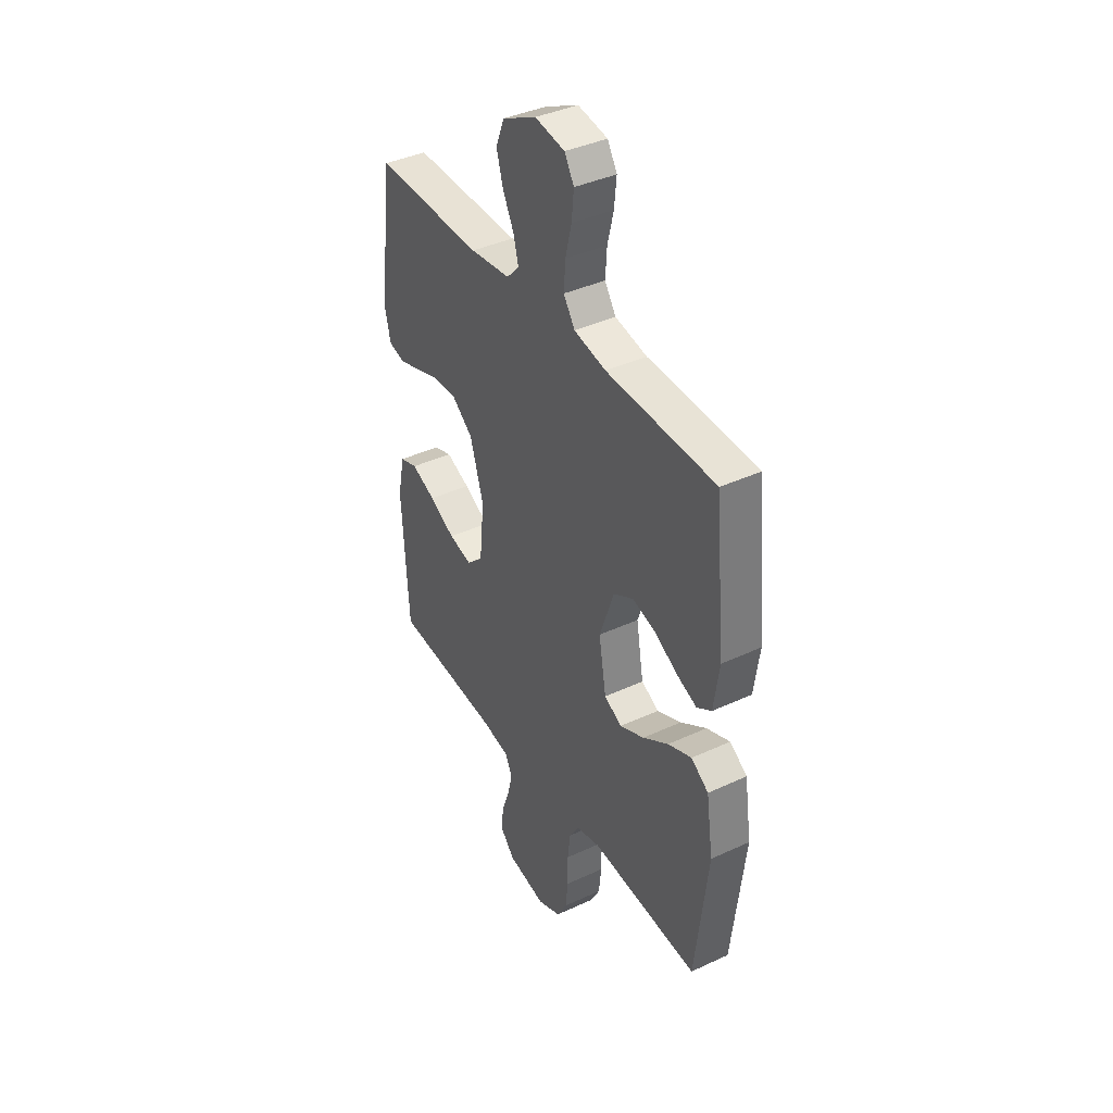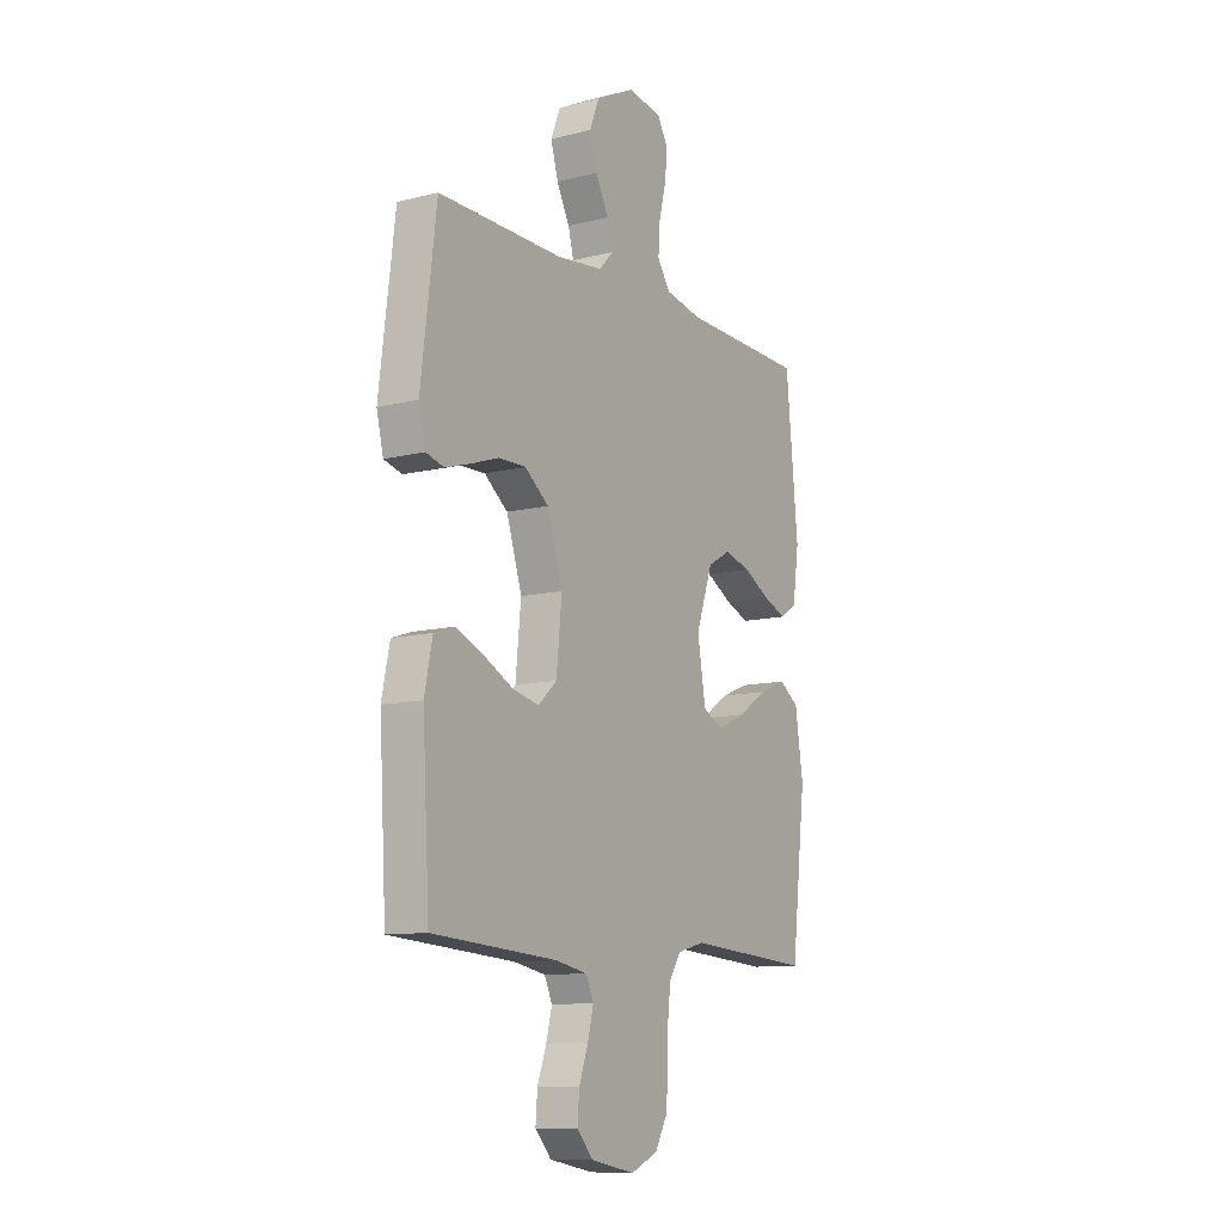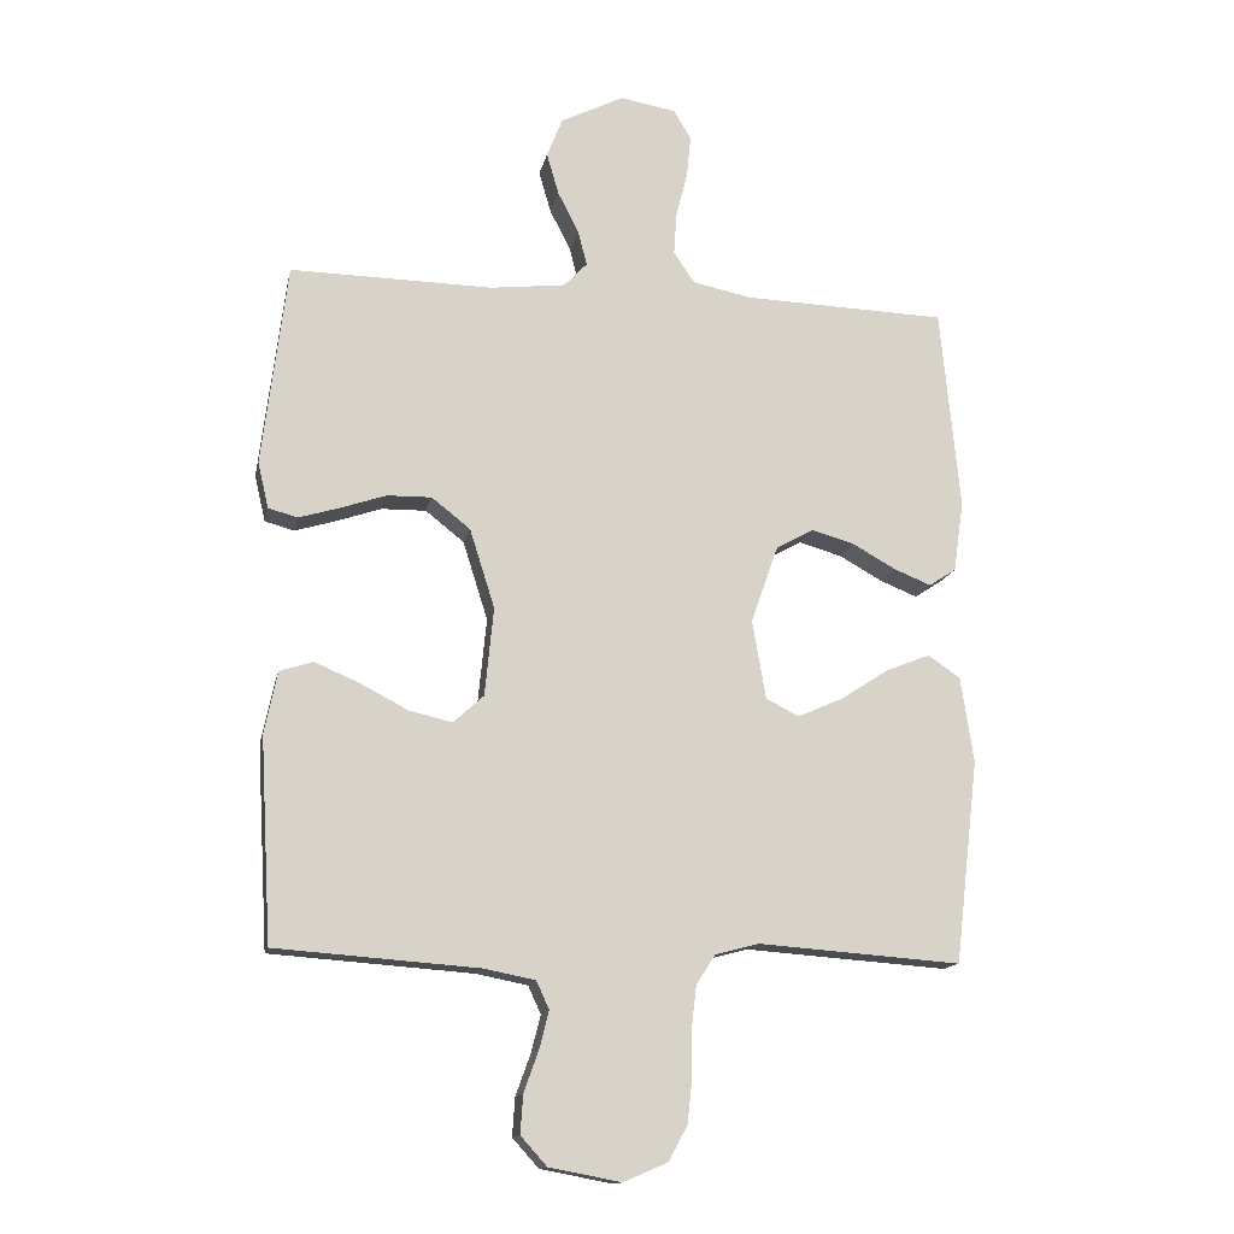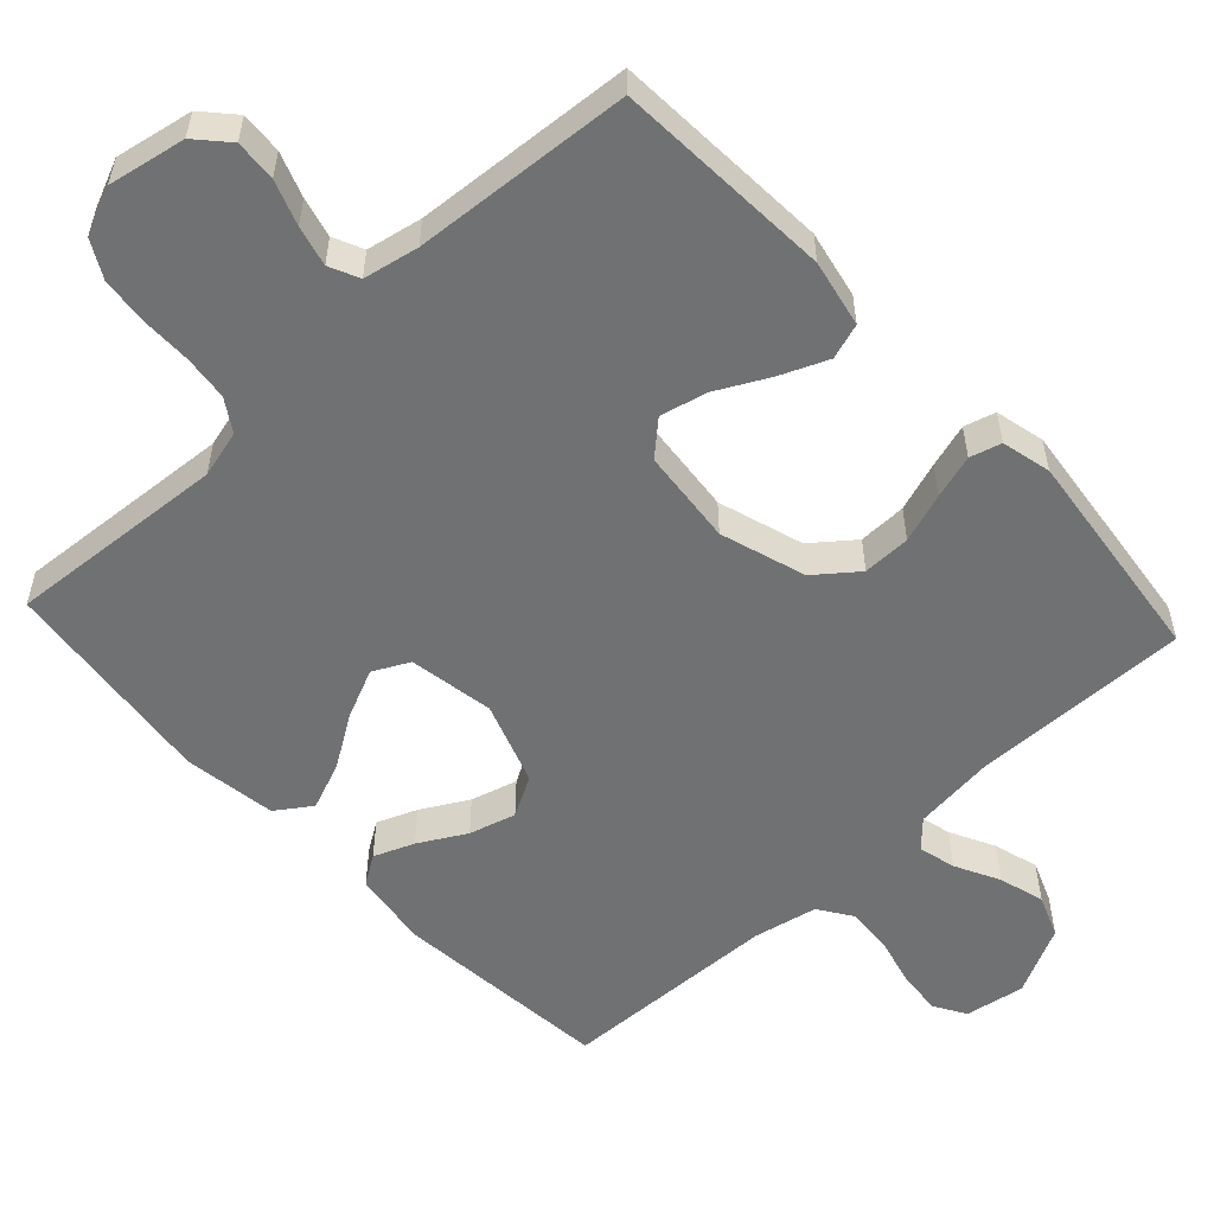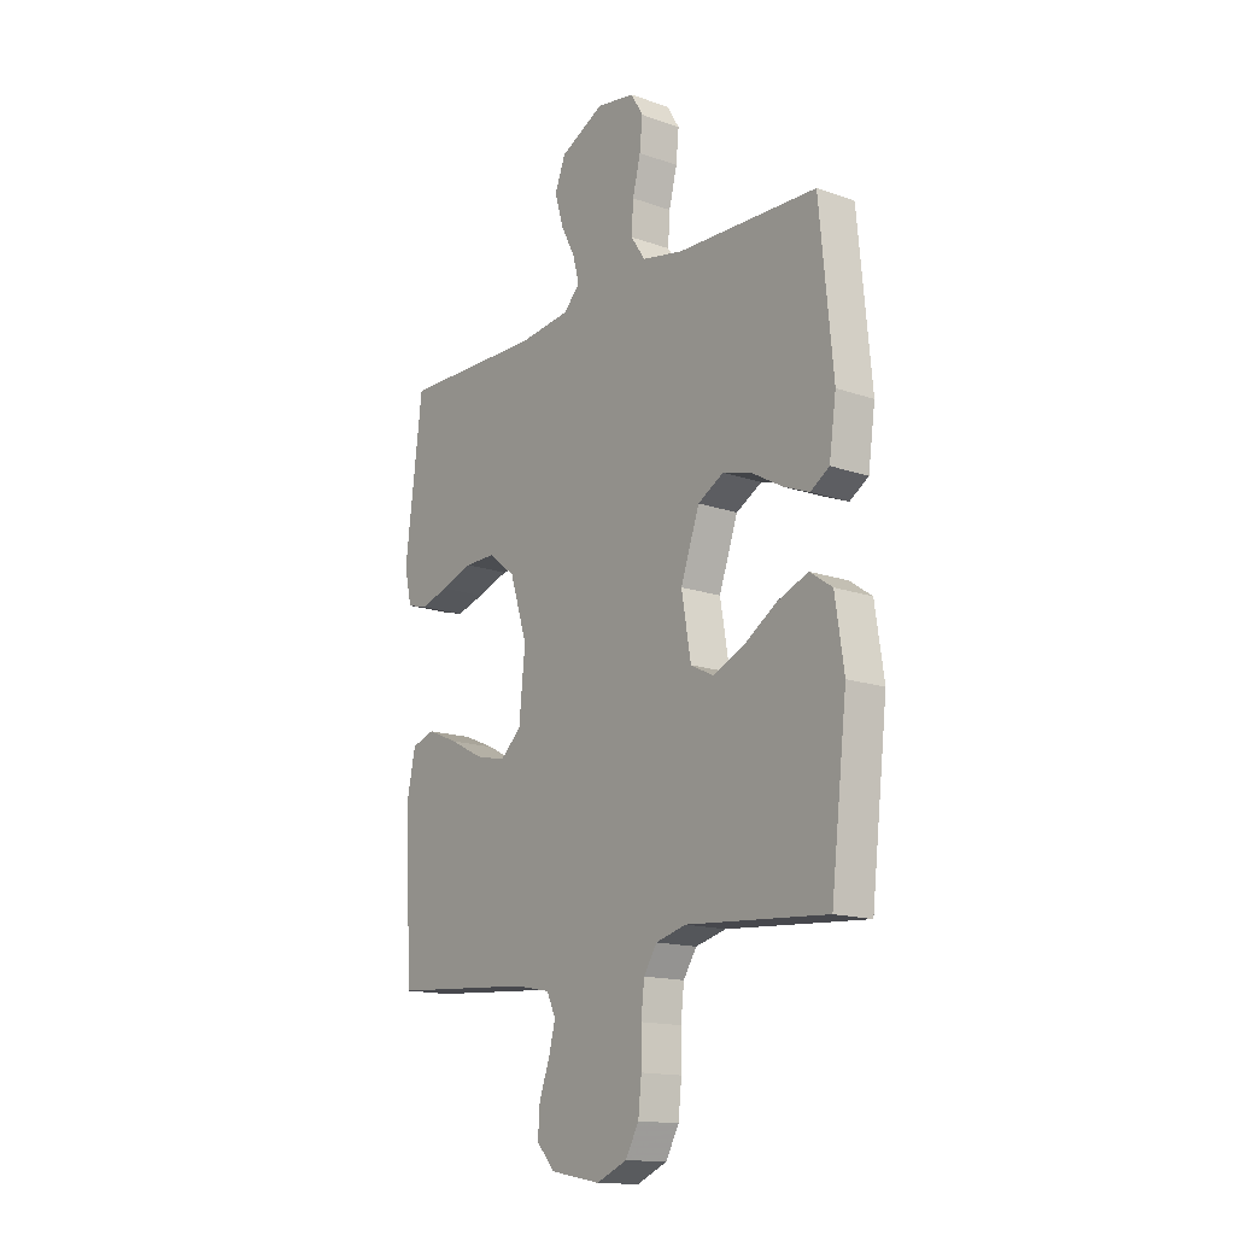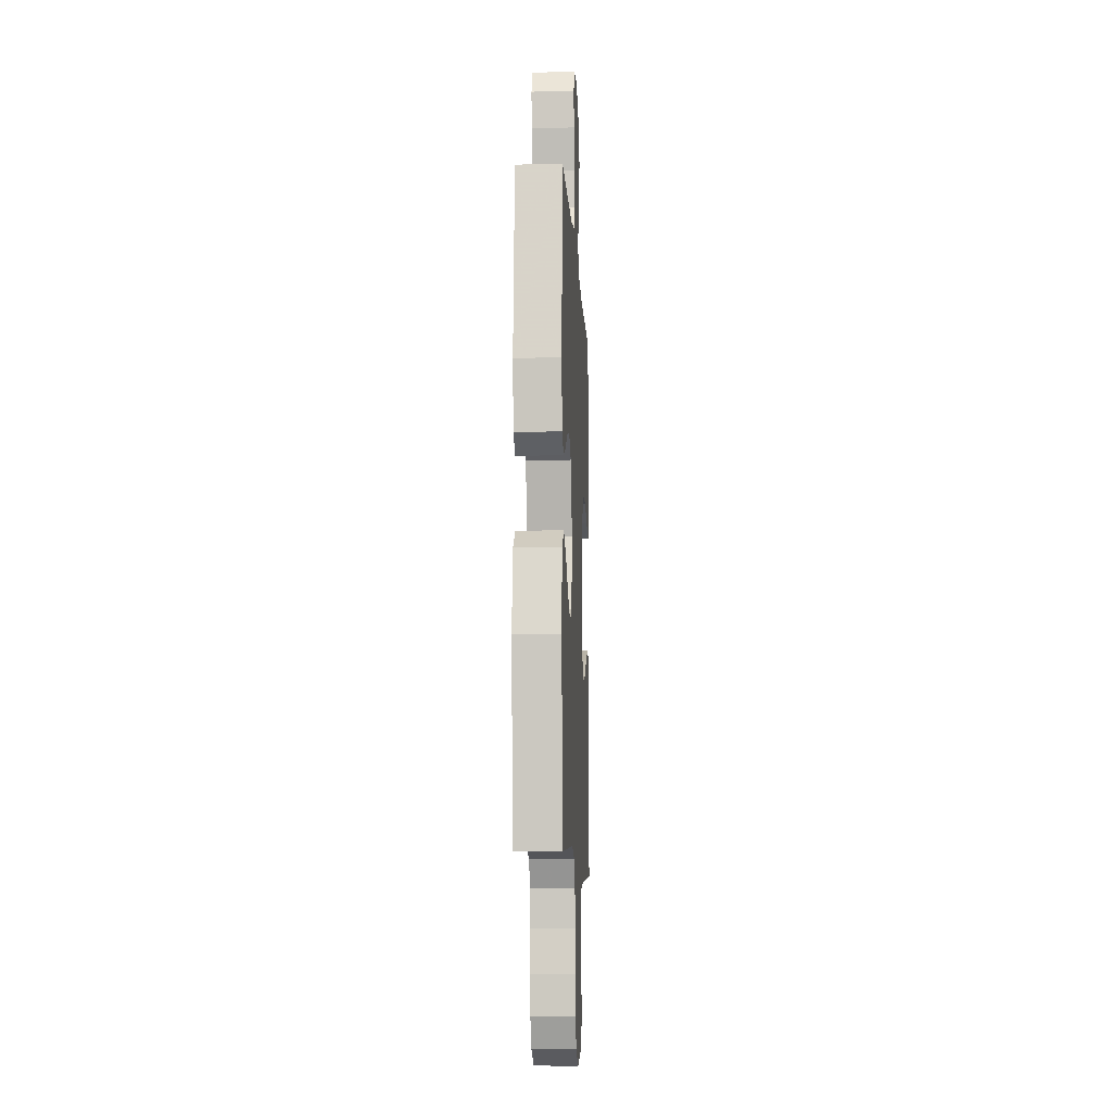
<metadata>
{"format":"obj","ext":"obj","renderer":"f3d","projection":"perspective","resolution":1024,"background":"white","views":[{"elev":39.6,"azim":60.0,"up":"+Z"},{"elev":-10.8,"azim":-57.9,"up":"+Z"},{"elev":-14.1,"azim":-11.4,"up":"+Z"},{"elev":-55.1,"azim":-137.1,"up":"+Y"},{"elev":-15.2,"azim":53.1,"up":"+Z"},{"elev":-9.9,"azim":92.9,"up":"+Z"}]}
</metadata>
<code>
v -0.5 0.07 -0.5
v -0.517 0.07 -0.2
v -0.498 0.07 -0.108
v -0.449 0.07 -0.092
v -0.383 0.07 -0.12
v -0.312 0.07 -0.157
v -0.248 0.07 -0.172
v -0.203 0.07 -0.131
v -0.19 0.07 0
v -0.227 0.07 0.117
v -0.284 0.07 0.162
v -0.35 0.07 0.161
v -0.418 0.07 0.138
v -0.478 0.07 0.12
v -0.521 0.07 0.132
v -0.537 0.07 0.2
v -0.5 0.07 0.5
v -0.2 0.07 0.495
v -0.089 0.07 0.508
v -0.055 0.07 0.544
v -0.068 0.07 0.595
v -0.099 0.07 0.656
v -0.117 0.07 0.718
v -0.094 0.07 0.776
v 0 0.07 0.823
v 0.082 0.07 0.809
v 0.108 0.07 0.765
v 0.102 0.07 0.704
v 0.085 0.07 0.636
v 0.081 0.07 0.574
v 0.112 0.07 0.528
v 0.2 0.07 0.51
v 0.5 0.07 0.5
v 0.529 0.07 0.2
v 0.514 0.07 0.095
v 0.474 0.07 0.069
v 0.419 0.07 0.091
v 0.355 0.07 0.127
v 0.291 0.07 0.145
v 0.236 0.07 0.114
v 0.196 0.07 0
v 0.216 0.07 -0.117
v 0.265 0.07 -0.142
v 0.332 0.07 -0.112
v 0.403 0.07 -0.066
v 0.468 0.07 -0.04
v 0.516 0.07 -0.073
v 0.535 0.07 -0.2
v 0.5 0.07 -0.5
v 0.2 0.07 -0.478
v 0.135 0.07 -0.495
v 0.107 0.07 -0.539
v 0.1 0.07 -0.601
v 0.1 0.07 -0.67
v 0.093 0.07 -0.735
v 0.065 0.07 -0.786
v 0 0.07 -0.814
v -0.106 0.07 -0.794
v -0.145 0.07 -0.751
v -0.141 0.07 -0.694
v -0.119 0.07 -0.633
v -0.105 0.07 -0.578
v -0.124 0.07 -0.537
v -0.2 0.07 -0.522
v -0.5 0 -0.5
v -0.517 0 -0.2
v -0.498 0 -0.108
v -0.449 0 -0.092
v -0.383 0 -0.12
v -0.312 0 -0.157
v -0.248 0 -0.172
v -0.203 0 -0.131
v -0.19 0 0
v -0.227 0 0.117
v -0.284 0 0.162
v -0.35 0 0.161
v -0.418 0 0.138
v -0.478 0 0.12
v -0.521 0 0.132
v -0.537 0 0.2
v -0.5 0 0.5
v -0.2 0 0.495
v -0.089 0 0.508
v -0.055 0 0.544
v -0.068 0 0.595
v -0.099 0 0.656
v -0.117 0 0.718
v -0.094 0 0.776
v 0 0 0.823
v 0.082 0 0.809
v 0.108 0 0.765
v 0.102 0 0.704
v 0.085 0 0.636
v 0.081 0 0.574
v 0.112 0 0.528
v 0.2 0 0.51
v 0.5 0 0.5
v 0.529 0 0.2
v 0.514 0 0.095
v 0.474 0 0.069
v 0.419 0 0.091
v 0.355 0 0.127
v 0.291 0 0.145
v 0.236 0 0.114
v 0.196 0 0
v 0.216 0 -0.117
v 0.265 0 -0.142
v 0.332 0 -0.112
v 0.403 0 -0.066
v 0.468 0 -0.04
v 0.516 0 -0.073
v 0.535 0 -0.2
v 0.5 0 -0.5
v 0.2 0 -0.478
v 0.135 0 -0.495
v 0.107 0 -0.539
v 0.1 0 -0.601
v 0.1 0 -0.67
v 0.093 0 -0.735
v 0.065 0 -0.786
v 0 0 -0.814
v -0.106 0 -0.794
v -0.145 0 -0.751
v -0.141 0 -0.694
v -0.119 0 -0.633
v -0.105 0 -0.578
v -0.124 0 -0.537
v -0.2 0 -0.522
f 59 60 61
f 58 59 61
f 57 58 61
f 56 57 61
f 55 56 61
f 54 55 61
f 53 54 61
f 52 53 61 62
f 51 52 62 63
f 48 49 50
f 47 48 50
f 46 47 50
f 45 46 50
f 44 45 50
f 51 63 64
f 50 51 64
f 44 50 64
f 43 44 64
f 36 37 38
f 35 36 38
f 34 35 38
f 33 34 38
f 32 33 38
f 31 32 38 39
f 30 31 39 40
f 27 28 29
f 26 27 29
f 25 26 29
f 24 25 29
f 23 24 29
f 22 23 29
f 21 22 29
f 20 21 29 30
f 30 40 41
f 20 30 41
f 19 20 41
f 16 17 18
f 15 16 18
f 14 15 18
f 13 14 18
f 12 13 18
f 11 12 18 19
f 4 5 6
f 3 4 6
f 2 3 6
f 1 2 6
f 64 1 6
f 64 6 7
f 64 7 8
f 43 64 8
f 42 43 8
f 19 41 42
f 11 19 42
f 10 11 42
f 9 10 42
f 8 9 42
f 125 124 123
f 125 123 122
f 125 122 121
f 125 121 120
f 125 120 119
f 125 119 118
f 125 118 117
f 126 125 117 116
f 127 126 116 115
f 114 113 112
f 114 112 111
f 114 111 110
f 114 110 109
f 114 109 108
f 128 127 115
f 128 115 114
f 128 114 108
f 128 108 107
f 102 101 100
f 102 100 99
f 102 99 98
f 102 98 97
f 102 97 96
f 103 102 96 95
f 104 103 95 94
f 93 92 91
f 93 91 90
f 93 90 89
f 93 89 88
f 93 88 87
f 93 87 86
f 93 86 85
f 94 93 85 84
f 105 104 94
f 105 94 84
f 105 84 83
f 82 81 80
f 82 80 79
f 82 79 78
f 82 78 77
f 82 77 76
f 83 82 76 75
f 70 69 68
f 70 68 67
f 70 67 66
f 70 66 65
f 70 65 128
f 71 70 128
f 72 71 128
f 72 128 107
f 72 107 106
f 106 105 83
f 106 83 75
f 106 75 74
f 106 74 73
f 106 73 72
f 1 65 66 2
f 2 66 67 3
f 3 67 68 4
f 4 68 69 5
f 5 69 70 6
f 6 70 71 7
f 7 71 72 8
f 8 72 73 9
f 9 73 74 10
f 10 74 75 11
f 11 75 76 12
f 12 76 77 13
f 13 77 78 14
f 14 78 79 15
f 15 79 80 16
f 16 80 81 17
f 17 81 82 18
f 18 82 83 19
f 19 83 84 20
f 20 84 85 21
f 21 85 86 22
f 22 86 87 23
f 23 87 88 24
f 24 88 89 25
f 25 89 90 26
f 26 90 91 27
f 27 91 92 28
f 28 92 93 29
f 29 93 94 30
f 30 94 95 31
f 31 95 96 32
f 32 96 97 33
f 33 97 98 34
f 34 98 99 35
f 35 99 100 36
f 36 100 101 37
f 37 101 102 38
f 38 102 103 39
f 39 103 104 40
f 40 104 105 41
f 41 105 106 42
f 42 106 107 43
f 43 107 108 44
f 44 108 109 45
f 45 109 110 46
f 46 110 111 47
f 47 111 112 48
f 48 112 113 49
f 49 113 114 50
f 50 114 115 51
f 51 115 116 52
f 52 116 117 53
f 53 117 118 54
f 54 118 119 55
f 55 119 120 56
f 56 120 121 57
f 57 121 122 58
f 58 122 123 59
f 59 123 124 60
f 60 124 125 61
f 61 125 126 62
f 62 126 127 63
f 63 127 128 64
f 64 128 65 1

</code>
